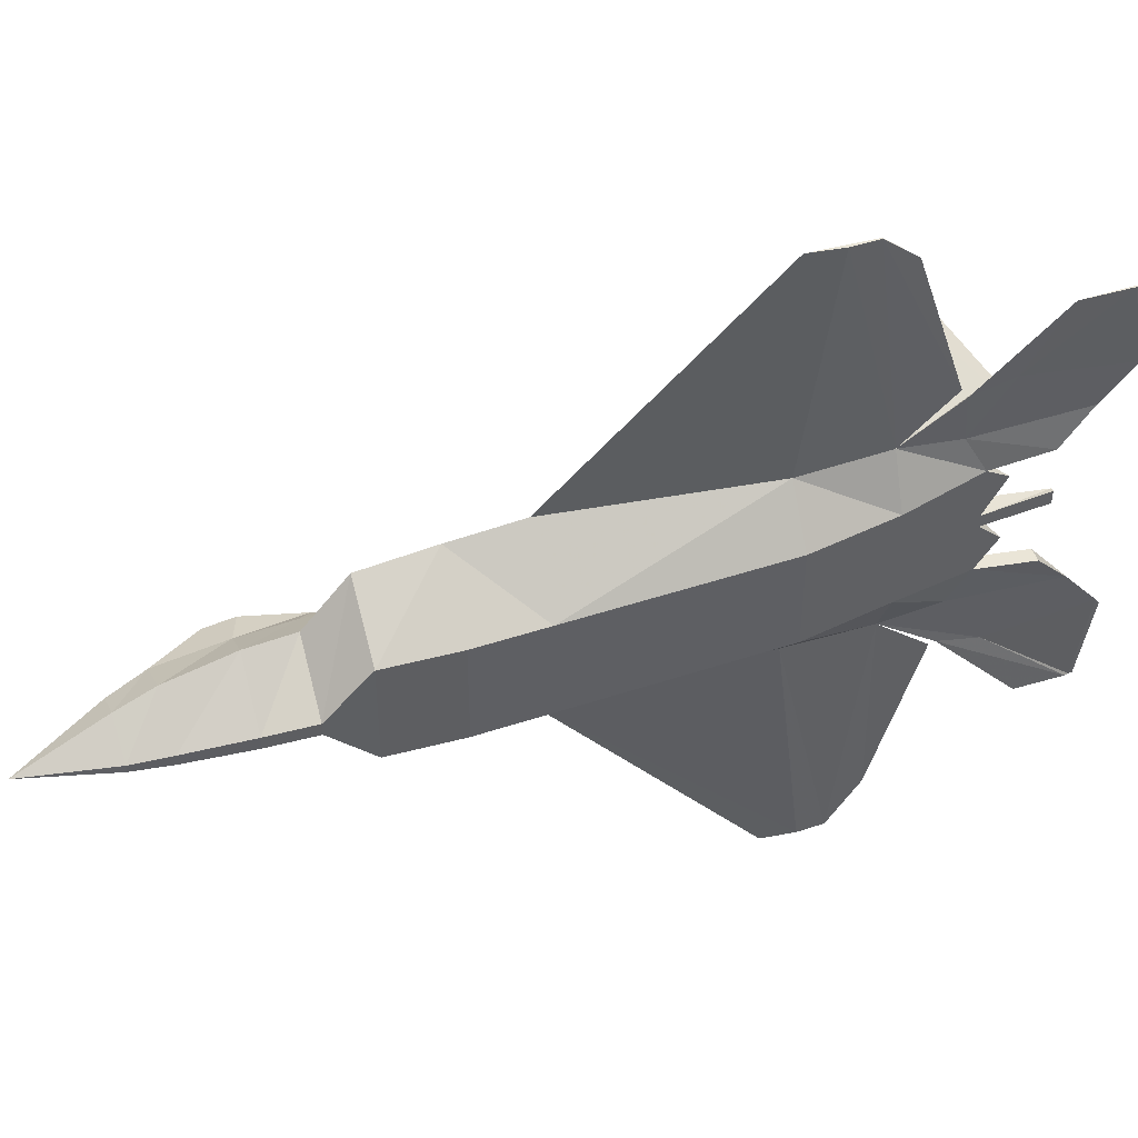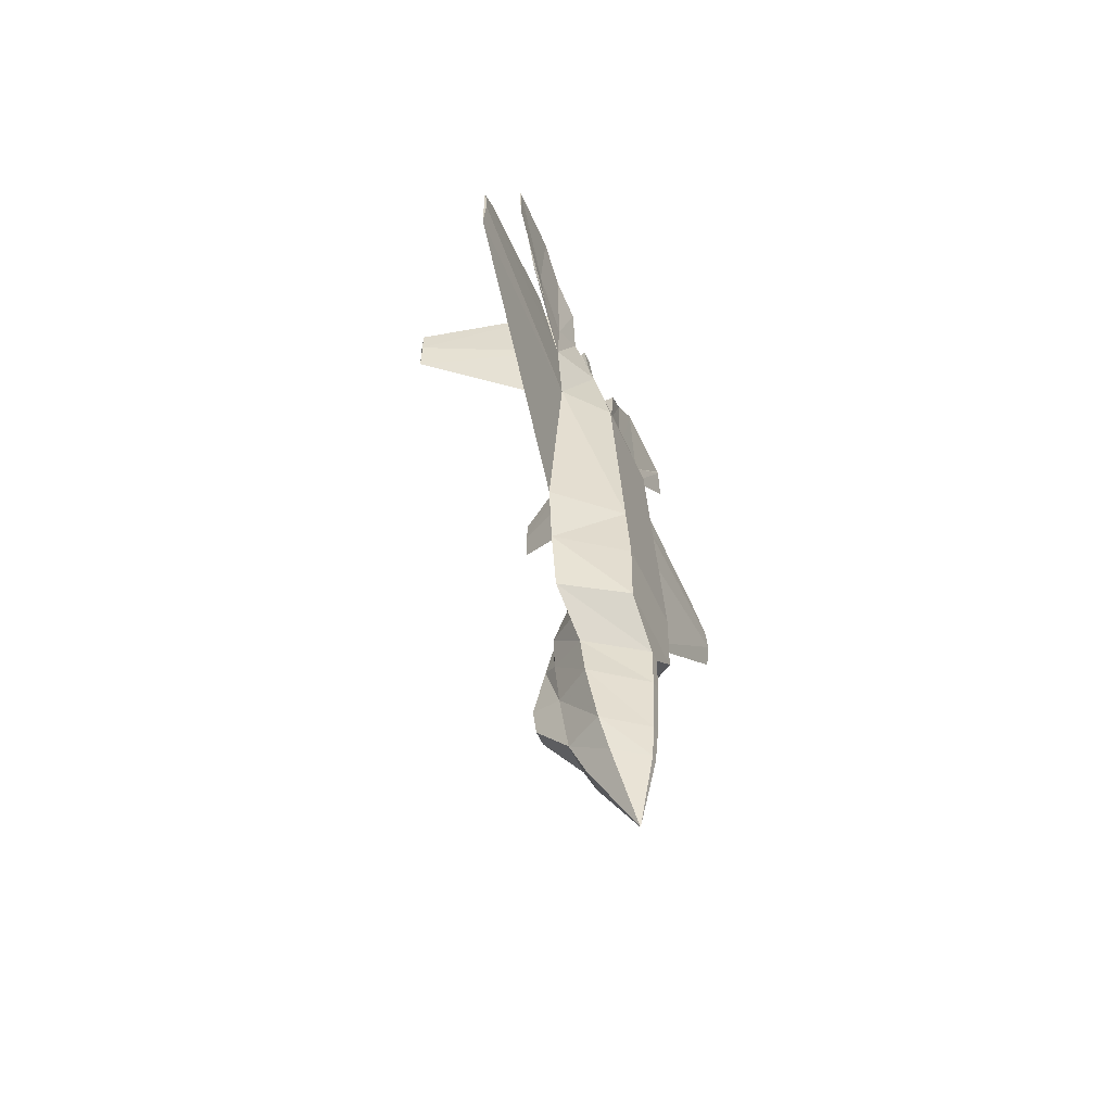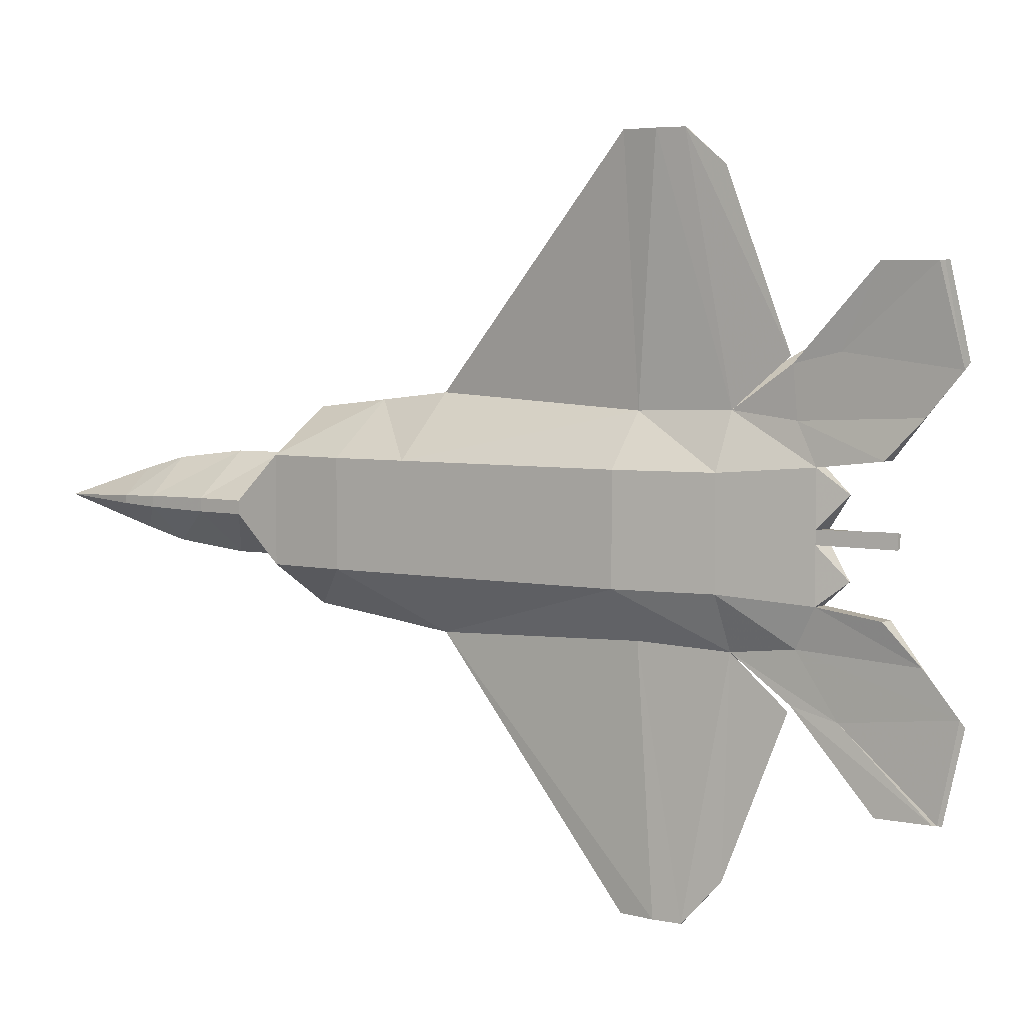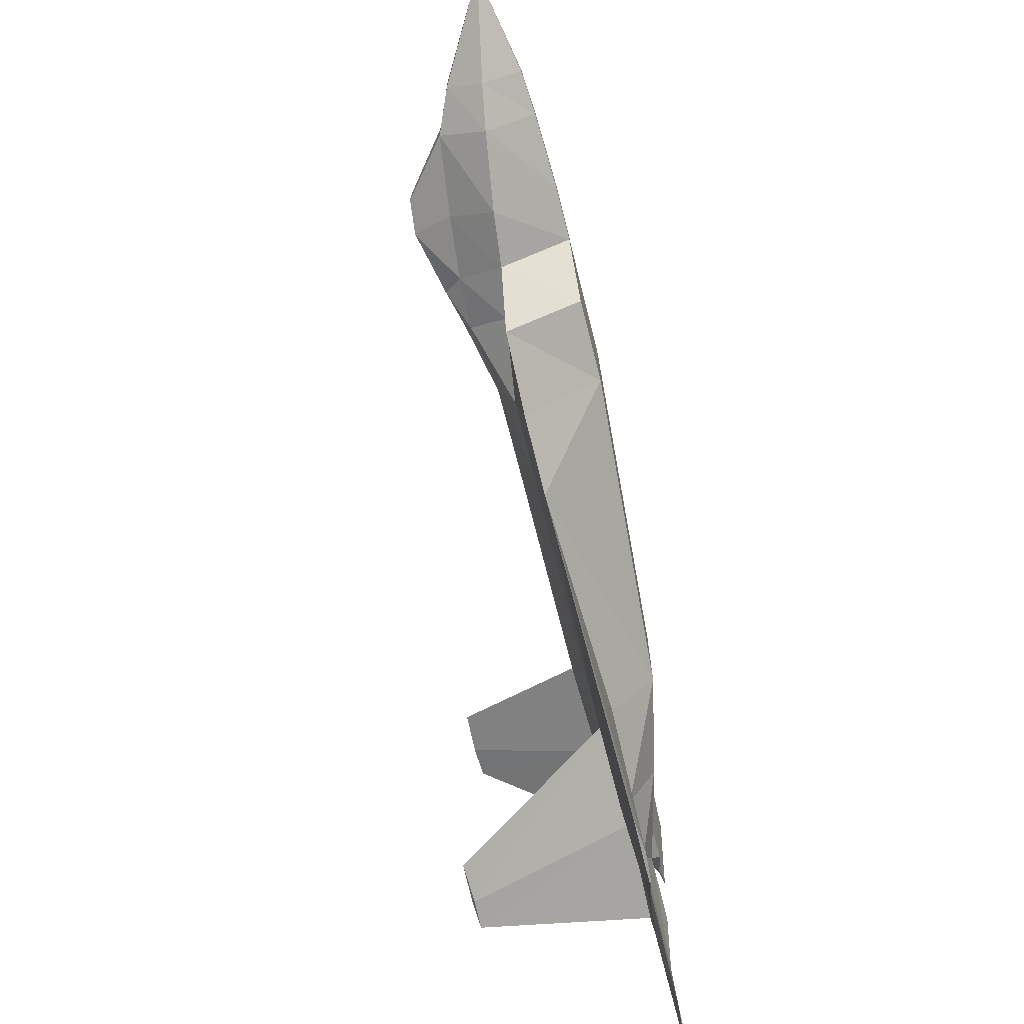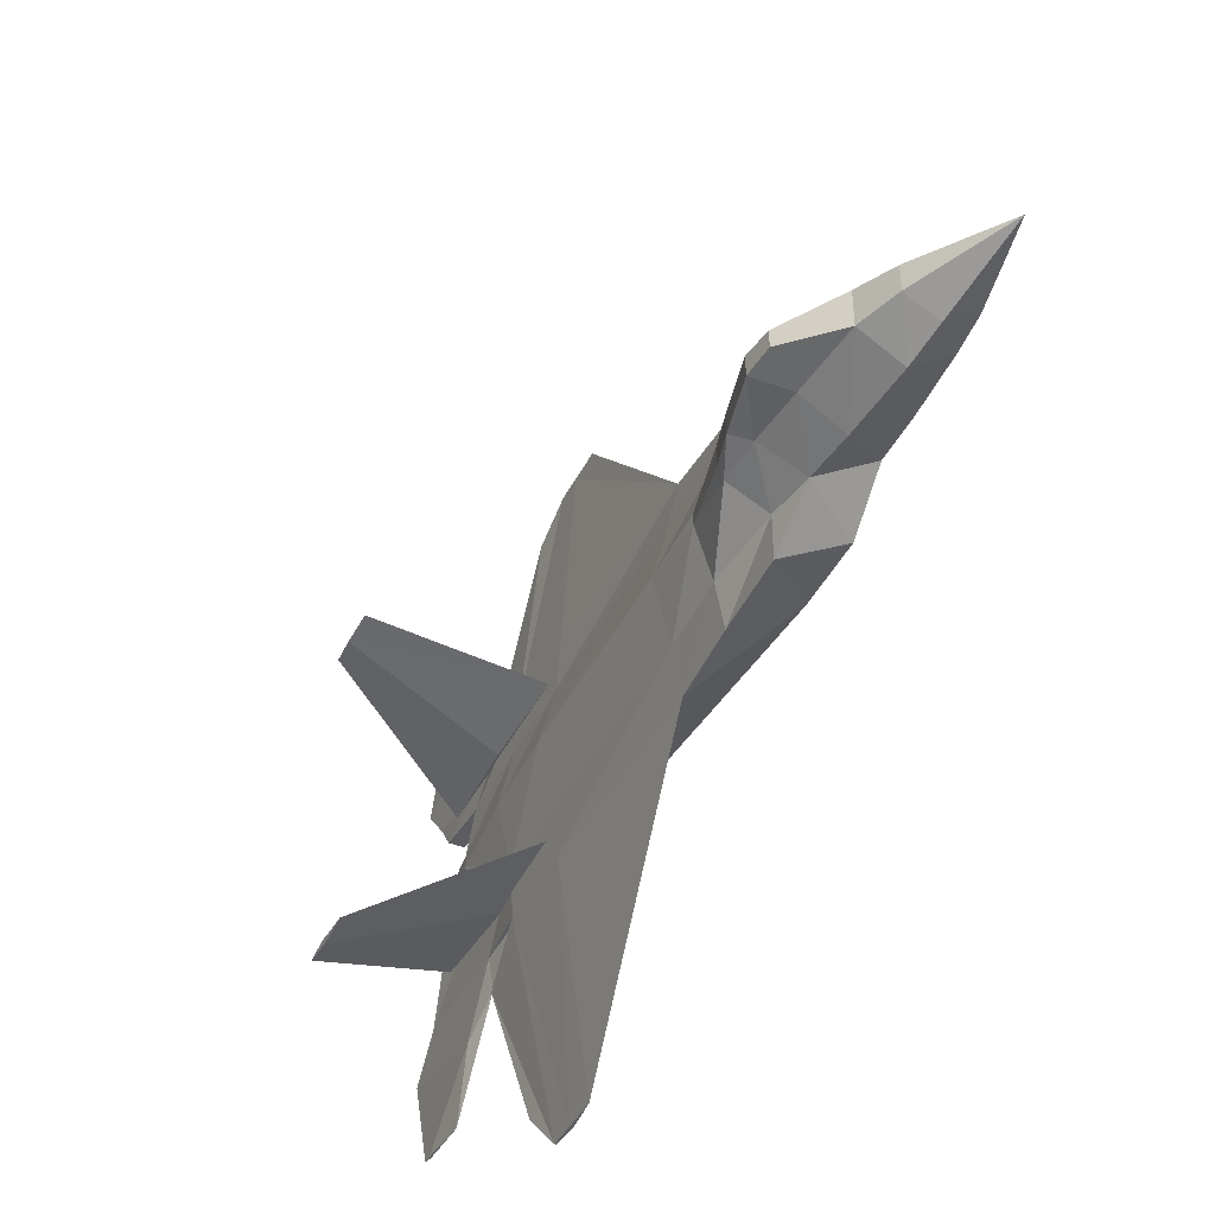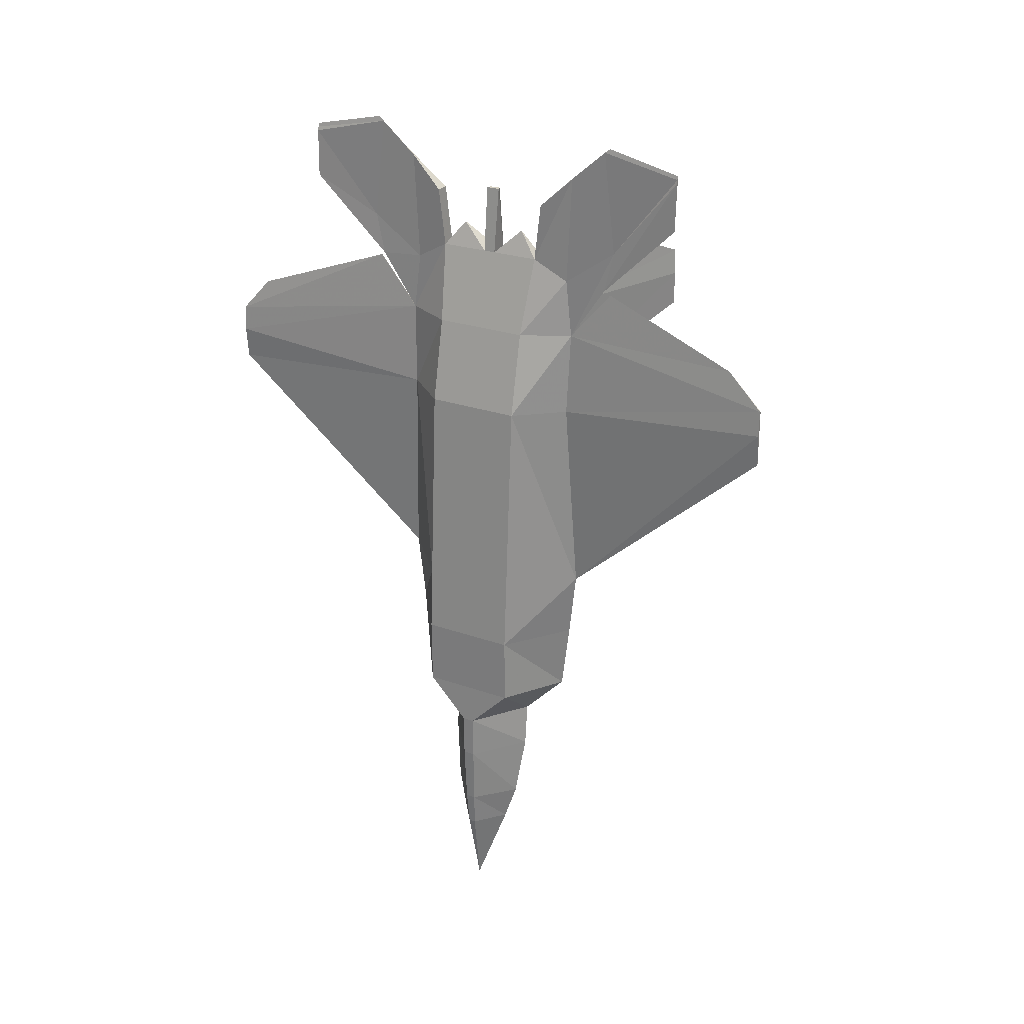
<metadata>
{"format":"obj","ext":"obj","renderer":"f3d","projection":"perspective","resolution":1024,"background":"white","views":[{"elev":45.1,"azim":-107.8,"up":"+Y"},{"elev":-54.5,"azim":-156.3,"up":"+Z"},{"elev":4.9,"azim":-53.9,"up":"+Y"},{"elev":-70.9,"azim":-166.4,"up":"+Y"},{"elev":-41.8,"azim":154.8,"up":"+Y"},{"elev":25.8,"azim":-60.6,"up":"+Z"}]}
</metadata>
<code>
v  -1.384 -0.3922 30.34
v  -1.384 0.3764 30.34
v  -1.691 0.4632 30.33
v  -1.241 3.776 25.7
v  -1.184 3.972 20.23
v  -1.364 7.196 20.23
v  -0.7427 0.3412 25.7
v  -0.325 0.000966 20.24
v  -1.184 -3.97 20.23
v  -0.7426 -0.3387 25.7
v  -2.235 -0.4155 25.69
v  -2.235 0.4179 25.69
v  -3.619 0.4176 20.21
v  -2.235 3.773 25.69
v  -3.619 3.342 20.21
v  -1.901 6.597 31.98
v  -2.277 4.256 29.78
v  -1.284 4.259 29.78
v  -1.767 7.196 24.31
v  -1.691 -0.479 30.33
v  -1.894 6.236 24.31
v  -1.961 6.715 20.22
v  -1.767 -7.194 24.31
v  -1.961 -6.713 20.23
v  -1.364 -7.194 20.23
v  -3.619 -3.34 20.21
v  -1.894 -6.233 24.31
v  -2.234 -3.771 25.69
v  -1.901 -6.6 31.98
v  -1.284 -4.275 29.78
v  -1.241 -3.773 25.7
v  -1.851 -6.992 32.3
v  -2.277 -4.272 29.78
v  -3.619 -0.4159 20.21
v  -1.851 6.988 32.3
o bod1
g bod1
f 1 2 3
f 4 5 6
f 7 8 5
f 9 8 10
f 11 12 13
f 14 15 13
f 16 17 18
f 18 4 19
f 17 14 4
f 20 3 12
f 2 7 12
f 1 10 7
f 17 16 21
f 14 21 22
f 19 6 22
f 23 24 25
f 26 24 27
f 28 27 29
f 20 11 10
f 30 31 28
f 32 23 31
f 32 30 33
f 11 34 26
f 23 25 9
f 10 8 7
f 3 20 1
f 6 19 4
f 5 4 7
f 10 31 9
f 13 34 11
f 13 12 14
f 18 35 16
f 19 35 18
f 4 18 17
f 12 11 20
f 12 3 2
f 7 2 1
f 21 14 17
f 22 15 14
f 27 28 26
f 29 33 28
f 10 1 20
f 28 33 30
f 31 30 32
f 33 29 32
f 26 28 11
f 9 31 23
v  -4.88 -0.4162 14.25
v  -4.88 0.4173 14.25
v  -5.722 0.4165 -0.000329
v  -4.88 3.342 14.25
v  -5.723 3.341 -0.000483
v  -1.122 4.079 14.28
v  -0.9724 4.186 0.03706
v  -1.513 7.218 0.03262
v  -1.121 -4.078 14.28
v  -0.9722 -4.186 0.0375
v  0.06679 -8.5e-05 0.0455
v  -1.184 -3.97 20.23
v  -0.08247 0.00066 14.29
v  -3.619 -0.4159 20.21
v  -3.619 0.4176 20.21
v  -3.619 3.342 20.21
v  -1.184 3.972 20.23
v  -1.302 7.219 14.28
v  -1.961 6.715 20.22
v  -2.231 6.534 14.27
v  -4.879 -3.341 14.25
v  -5.722 -3.341 -0.000132
v  -1.513 -7.219 0.03338
v  -2.23 -6.533 14.28
v  -1.961 -6.713 20.23
v  -1.364 -7.194 20.23
v  -1.302 -7.218 14.28
v  -5.722 -0.417 -0.000285
v  -0.325 0.000966 20.24
v  -1.364 7.196 20.23
v  -3.619 -3.34 20.21
o bod2
g bod2
f 36 37 38
f 39 40 38
f 41 42 43
f 44 45 46
f 47 44 48
f 49 50 37
f 51 39 37
f 52 41 53
f 51 54 55
f 55 43 40
f 56 57 58
f 56 59 60
f 61 62 44
f 49 36 56
f 62 58 45
f 36 63 57
f 41 52 64
f 42 41 48
f 38 63 36
f 38 37 39
f 43 53 41
f 46 48 44
f 48 64 47
f 37 36 49
f 37 50 51
f 53 65 52
f 55 39 51
f 40 39 55
f 58 59 56
f 60 66 56
f 44 47 61
f 56 66 49
f 45 44 62
f 57 56 36
f 64 48 41
f 48 46 42
v  0.6777 1.451 -9.047
v  0.5886 1.45 -12.03
v  -2.006 3.206 -12.54
v  1.036 0.6469 -9.043
v  1.628 0.6468 -11.25
v  -5.953 3.34 -9.59
v  -6.042 0.4158 -12.57
v  -5.953 0.416 -9.589
v  -1.556 6.131 -9.555
v  -1.556 3.206 -9.555
v  1.036 -0.7177 -9.043
v  1.628 -0.7178 -11.25
v  -6.042 -0.4177 -12.57
v  -5.953 -0.4175 -9.589
v  0.1164 -0.3402 -4.691
v  -6.004 0.4162 -4.74
v  -6.004 3.341 -4.74
v  -1.463 6.68 -4.704
v  -0.9228 3.755 -4.7
v  0.1164 0.3396 -4.691
v  -0.9724 4.186 0.03706
v  0.06679 -8.5e-05 0.0455
v  -5.722 -0.417 -0.000285
v  -5.722 0.4165 -0.000329
v  -5.723 3.341 -0.000483
v  -1.513 7.218 0.03262
v  0.6778 -1.452 -9.047
v  -6.003 -3.342 -4.74
v  -1.463 -6.681 -4.704
v  -1.513 -7.219 0.03338
v  -6.004 -0.4172 -4.74
v  -0.9722 -4.186 0.0375
v  -0.9226 -3.756 -4.699
v  -1.556 -3.208 -9.554
v  -1.556 -6.132 -9.554
v  -5.953 -3.342 -9.589
v  -2.006 -3.208 -12.54
v  0.5887 -1.452 -12.03
v  -5.722 -3.341 -0.000132
o bod3
g bod3
f 67 68 69
f 70 71 68
f 72 73 74
f 75 76 69
f 70 77 78
f 73 79 80
f 81 77 70
f 82 74 80
f 83 72 74
f 84 75 72
f 85 76 75
f 86 67 76
f 87 85 84
f 88 86 85
f 88 81 86
f 89 90 82
f 91 83 82
f 91 92 84
f 70 67 86
f 77 81 93
f 94 95 96
f 89 97 94
f 98 99 81
f 96 95 99
f 99 100 93
f 95 101 100
f 94 102 101
f 97 80 102
f 101 103 100
f 102 80 79
f 93 104 78
f 100 103 104
f 69 76 67
f 68 67 70
f 78 71 70
f 80 74 73
f 70 86 81
f 80 97 82
f 74 82 83
f 72 83 84
f 75 84 85
f 76 85 86
f 84 92 87
f 85 87 88
f 82 97 89
f 82 90 91
f 84 83 91
f 96 105 94
f 94 105 89
f 81 88 98
f 99 98 96
f 93 81 99
f 100 99 95
f 101 95 94
f 102 94 97
f 78 77 93
f 104 93 100
v  -5.609 0.2474 -22.66
v  -3.378 1.913 -22.75
v  -4.465 -0.001705 -28.47
v  -1.327 0.8652 -22.84
v  -2.956 2.658 -20.22
v  -0.2785 1.202 -20.33
v  -2.333 3.206 -15.74
v  -5.813 0.3443 -20.1
v  0.2618 1.45 -15.72
v  -2.006 3.206 -12.54
v  -6.008 0.4157 -15.77
v  0.5886 1.45 -12.03
v  -6.008 -0.4178 -15.77
v  -6.042 -0.4177 -12.57
v  -5.813 -0.3469 -20.1
v  -5.609 -0.2503 -22.66
v  -0.2785 -1.205 -20.33
v  -1.327 -0.8678 -22.84
v  -2.006 -3.208 -12.54
v  -2.333 -3.208 -15.74
v  0.2618 -1.452 -15.72
v  -2.955 -2.661 -20.21
v  -3.378 -1.916 -22.75
v  -6.042 0.4158 -12.57
v  0.5887 -1.452 -12.03
o bod4
g bod4
f 106 107 108
f 107 109 108
f 110 107 106
f 111 109 107
f 112 110 113
f 114 111 110
f 115 112 116
f 117 114 112
f 116 118 119
f 113 120 118
f 106 121 120
f 111 122 123
f 109 123 108
f 106 108 121
f 124 125 126
f 119 118 125
f 125 127 122
f 118 120 127
f 127 128 123
f 120 121 128
f 128 108 123
f 121 108 128
f 106 113 110
f 107 110 111
f 113 116 112
f 110 112 114
f 116 129 115
f 112 115 117
f 119 129 116
f 118 116 113
f 120 113 106
f 123 109 111
f 126 130 124
f 125 124 119
f 122 126 125
f 127 125 118
f 123 122 127
f 128 127 120
v  2.32 0.53 -17.01
v  -0.2785 1.202 -20.33
v  0.2618 1.45 -15.72
v  1.628 0.6468 -11.25
v  2.524 0.6466 -15.02
v  1.628 -0.7178 -11.25
v  2.524 -0.718 -15.02
v  2.32 -0.6016 -17.01
v  -0.2785 -1.205 -20.33
v  0.5887 -1.452 -12.03
v  0.2618 -1.452 -15.72
v  0.5886 1.45 -12.03
o cpit
g cpit
f 131 132 133
f 134 135 133
f 134 136 137
f 135 137 138
f 131 138 139
f 140 141 137
f 137 141 139
f 133 135 131
f 133 142 134
f 137 135 134
f 138 131 135
f 139 132 131
f 137 136 140
f 139 138 137
v  -1.632 2.339 27.48
v  -0.7427 0.3412 25.7
v  -1.241 3.776 25.7
v  -2.235 0.4179 25.69
v  -2.235 3.773 25.69
v  -1.632 -2.355 27.48
v  -2.234 -3.771 25.69
v  -1.241 -3.773 25.7
v  -2.235 -0.4155 25.69
v  -0.7426 -0.3387 25.7
o exhaust
g exhaust
f 143 144 145
f 143 146 144
f 143 147 146
f 143 145 147
f 148 149 150
f 148 151 149
f 148 152 151
f 148 150 152
v  -6.042 0.4158 -12.57
v  -5.953 3.34 -9.59
v  -1.556 6.131 -9.555
v  -2.006 -3.208 -12.54
v  -1.556 -6.132 -9.554
v  -5.953 -3.342 -9.589
v  -2.006 3.206 -12.54
v  -6.042 -0.4177 -12.57
o intake
g intake
f 153 154 155
f 156 157 158
f 155 159 153
f 158 160 156
v  -1.226 -5.387 15.65
v  8.269 -10.21 20.28
v  8.17 -10.29 22.68
v  8.318 -10.13 22.69
v  8.225 -10.21 24.5
v  -1.52 -5.623 22.23
v  -1.364 -5.387 28.81
v  -1.07 -5.151 22.23
v  8.269 10.28 19.79
v  -1.226 5.458 15.65
v  -1.52 5.694 22.23
v  8.317 10.2 22.2
v  8.17 10.36 22.19
v  -1.364 5.459 28.81
v  8.224 10.28 24.01
v  -1.07 5.223 22.23
o rudder
g rudder
f 161 162 163
f 162 164 165
f 166 167 168
f 166 163 165
f 167 165 164
f 168 164 162
f 169 170 171
f 172 169 173
f 174 171 170
f 173 171 174
f 175 174 176
f 172 176 170
f 163 166 161
f 165 163 162
f 168 161 166
f 165 167 166
f 164 168 167
f 162 161 168
f 171 173 169
f 173 175 172
f 170 176 174
f 174 175 173
f 176 172 175
f 170 169 172
v  -1.924 9.142 34.2
v  -1.901 6.597 31.98
v  -1.851 6.988 32.3
v  -1.923 10 26.98
v  -1.894 6.236 24.31
v  -2.002 9.334 24.09
v  -1.961 6.715 20.22
v  -1.796 11.09 26.98
v  -1.767 7.196 24.31
v  -1.874 9.533 34.49
v  -2.138 14.83 32.84
v  -2.339 14.83 29.46
v  -2.265 14.83 32.84
v  -2.194 14.83 33.11
v  -2.144 14.83 33.38
v  -2.137 -14.84 32.84
v  -1.795 -11.1 26.98
v  -1.874 -9.536 34.49
v  -2.338 -14.84 29.46
v  -2.001 -9.332 24.09
v  -2.264 -14.84 32.84
v  -1.922 -10.02 26.98
v  -2.194 -14.84 33.11
v  -1.924 -9.145 34.2
v  -2.143 -14.84 33.38
v  -1.767 -7.194 24.31
v  -1.851 -6.992 32.3
v  -1.961 -6.713 20.23
v  -1.894 -6.233 24.31
v  -1.901 -6.6 31.98
o stabilat
g stabilat
f 177 178 179
f 180 181 178
f 182 183 181
f 184 185 183
f 186 179 185
f 187 188 189
f 187 189 190
f 190 177 186
f 189 180 177
f 188 182 180
f 187 184 182
f 191 186 184
f 192 193 194
f 195 196 193
f 197 198 196
f 199 200 198
f 201 194 200
f 201 199 197
f 192 197 195
f 193 202 203
f 196 204 202
f 198 205 204
f 200 206 205
f 194 203 206
f 179 186 177
f 178 177 180
f 181 180 182
f 183 182 184
f 185 184 186
f 190 191 187
f 186 191 190
f 177 190 189
f 180 189 188
f 182 188 187
f 184 187 191
f 194 201 192
f 193 192 195
f 196 195 197
f 198 197 199
f 200 199 201
f 197 192 201
f 203 194 193
f 202 193 196
f 204 196 198
f 205 198 200
f 206 200 194
v  -2.888 22.2 15.92
v  -2.879 22.2 13.63
v  -3.094 22.2 15.92
v  -2.98 22.2 17.75
v  -2.895 22.2 17.75
v  -2.569 20.11 20.12
v  -1.302 7.219 14.28
v  -1.513 7.218 0.03262
v  -1.364 7.196 20.23
v  -1.762 9.739 23.8
v  -1.961 6.715 20.22
v  -2.231 6.534 14.27
v  -1.364 -7.194 20.23
v  -1.961 -6.713 20.23
v  -1.762 -9.737 23.8
v  -3.092 -22.2 15.92
v  -2.23 -6.533 14.28
v  -1.513 -7.219 0.03338
v  -2.979 -22.2 17.75
v  -2.568 -19.57 20.13
v  -2.893 -22.2 17.75
v  -2.886 -22.2 15.93
v  -1.302 -7.218 14.28
v  -2.878 -22.2 13.63
o wings
g wings
f 207 208 209
f 207 209 210
f 211 210 212
f 207 213 214
f 211 215 213
f 212 216 215
f 210 217 216
f 209 218 217
f 208 214 218
f 215 216 217
f 219 220 221
f 222 223 224
f 225 220 223
f 226 221 220
f 227 219 221
f 228 229 219
f 230 224 229
f 227 226 225
f 227 225 222
f 228 222 230
f 210 211 207
f 214 208 207
f 213 207 211
f 215 211 212
f 216 212 210
f 217 210 209
f 218 209 208
f 224 230 222
f 223 222 225
f 220 225 226
f 221 226 227
f 219 227 228
f 229 228 230
f 222 228 227

</code>
